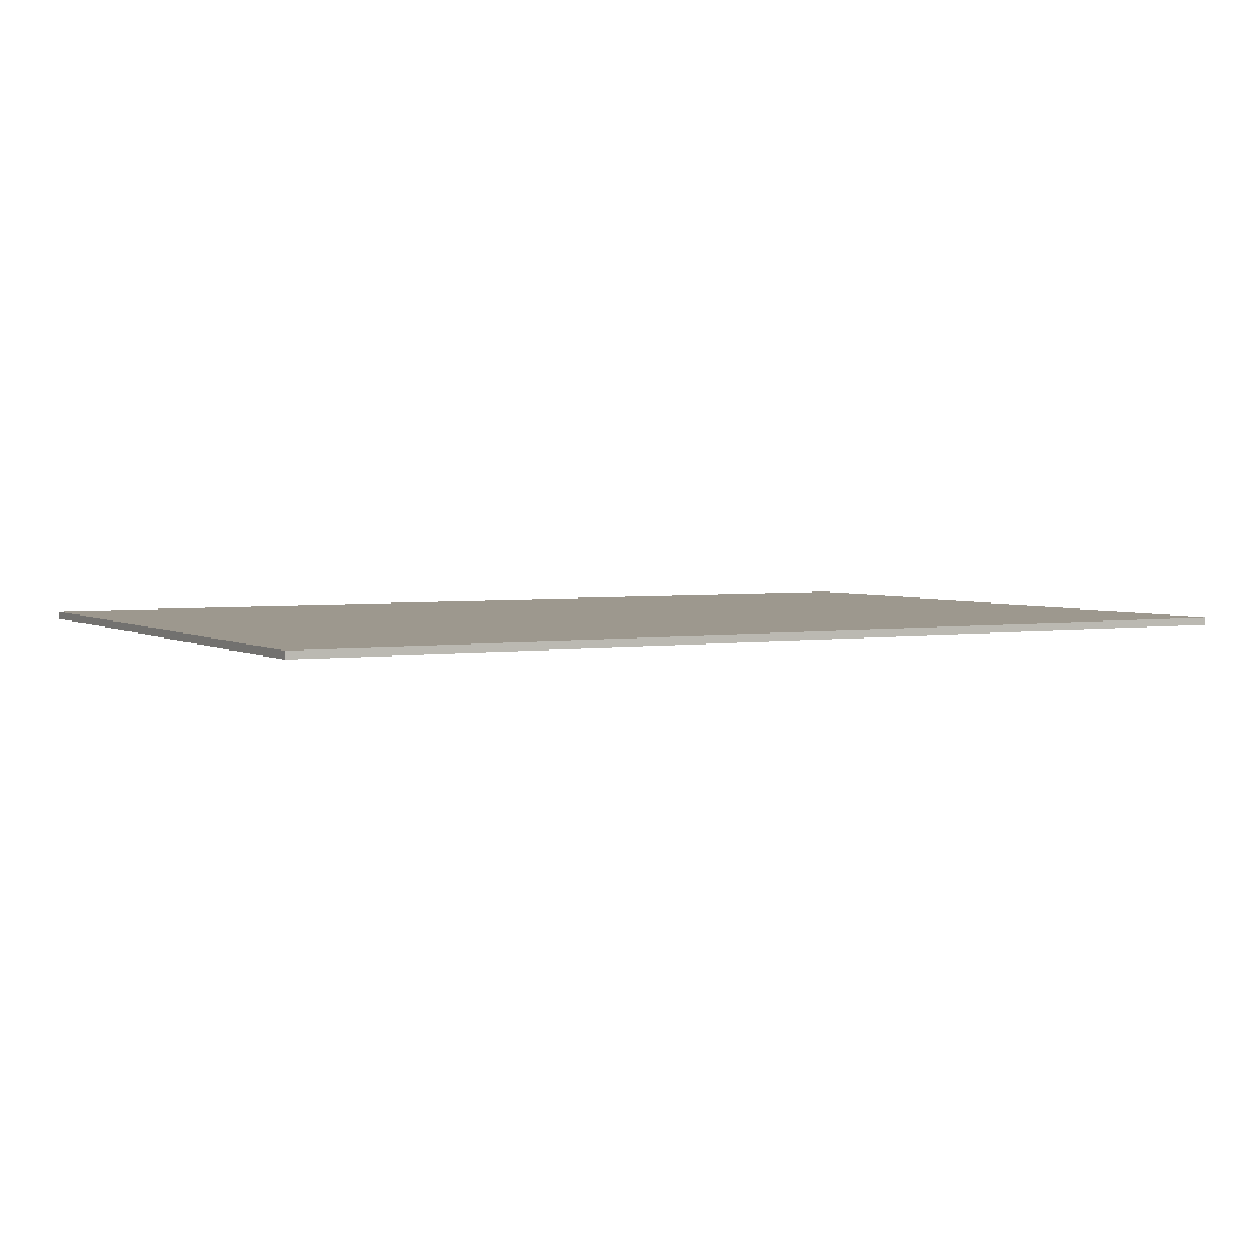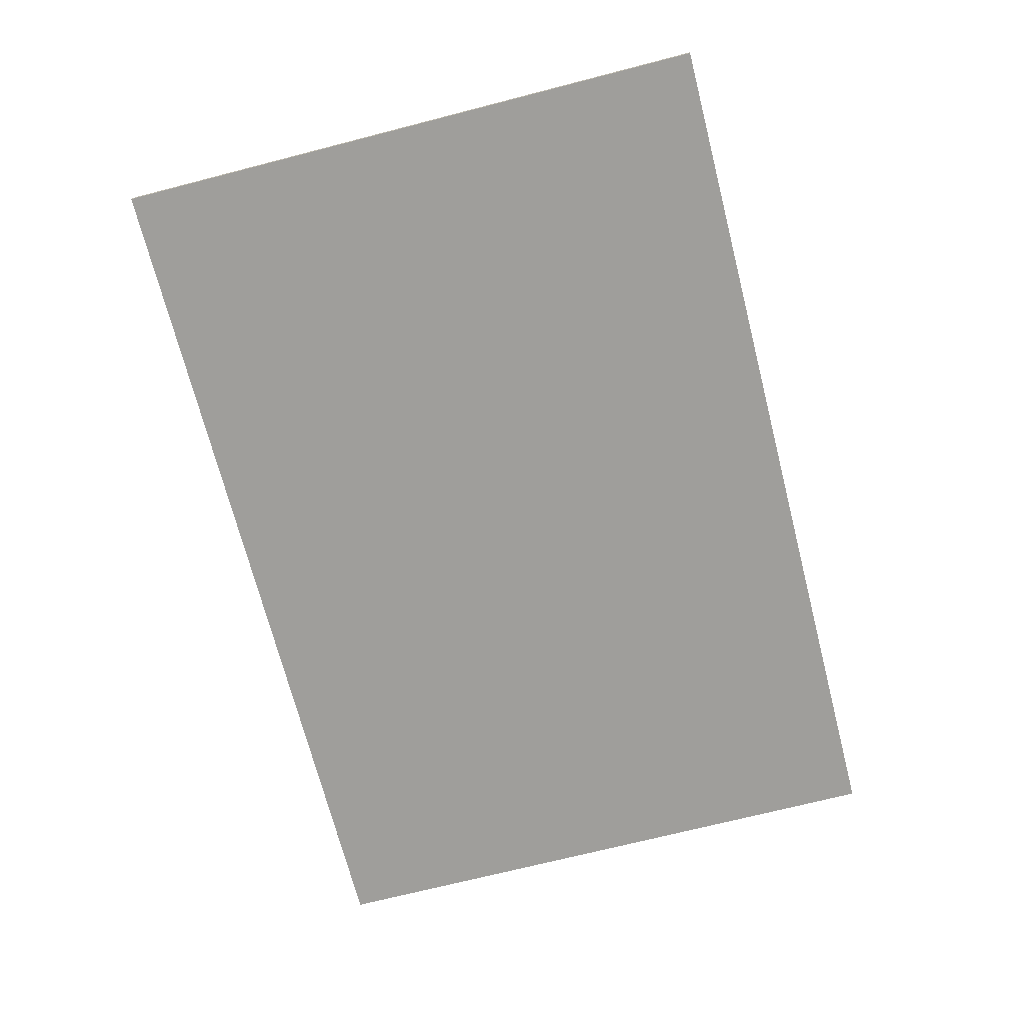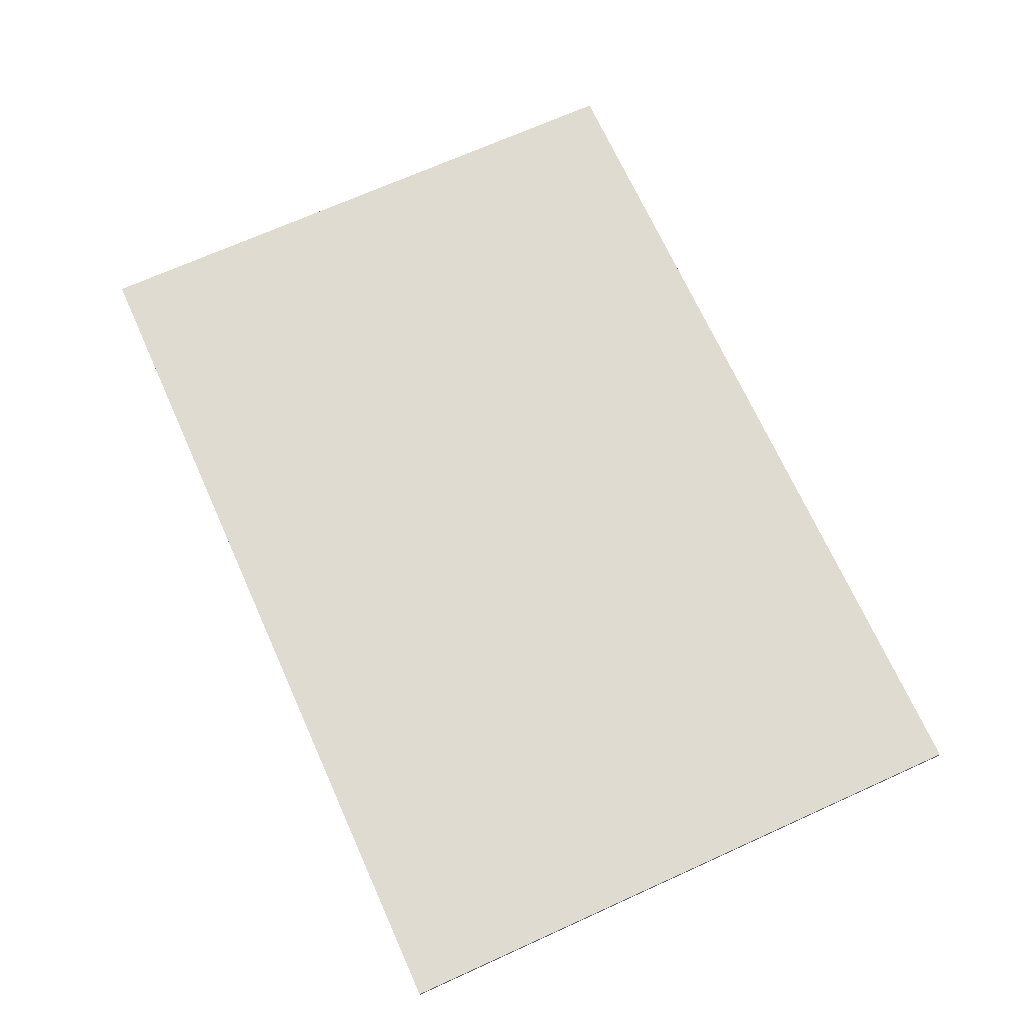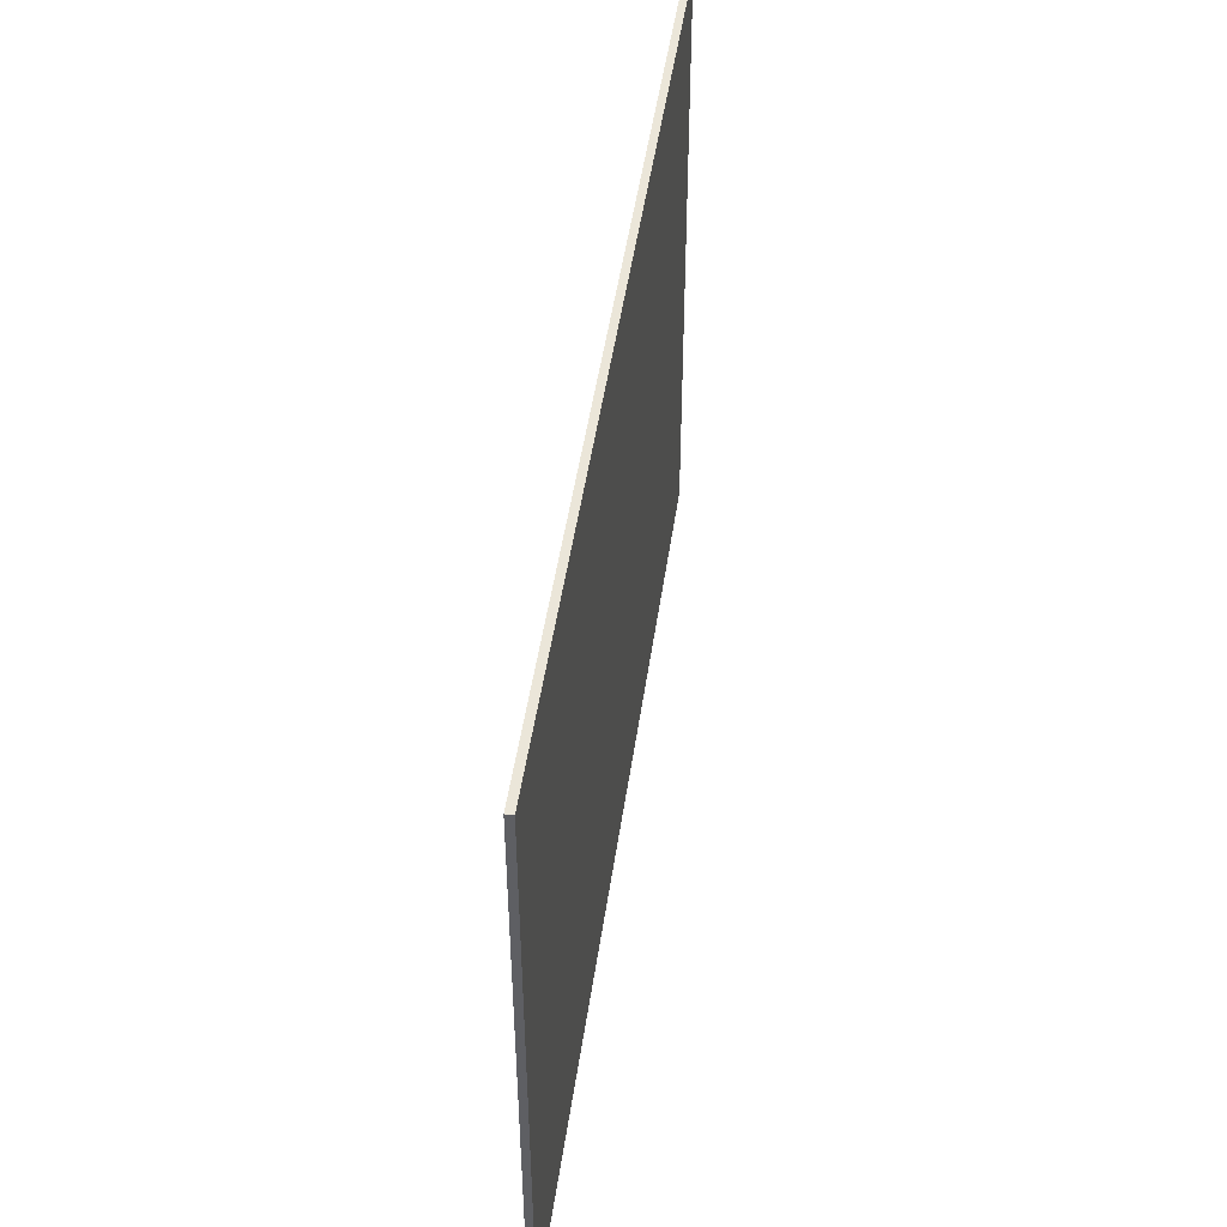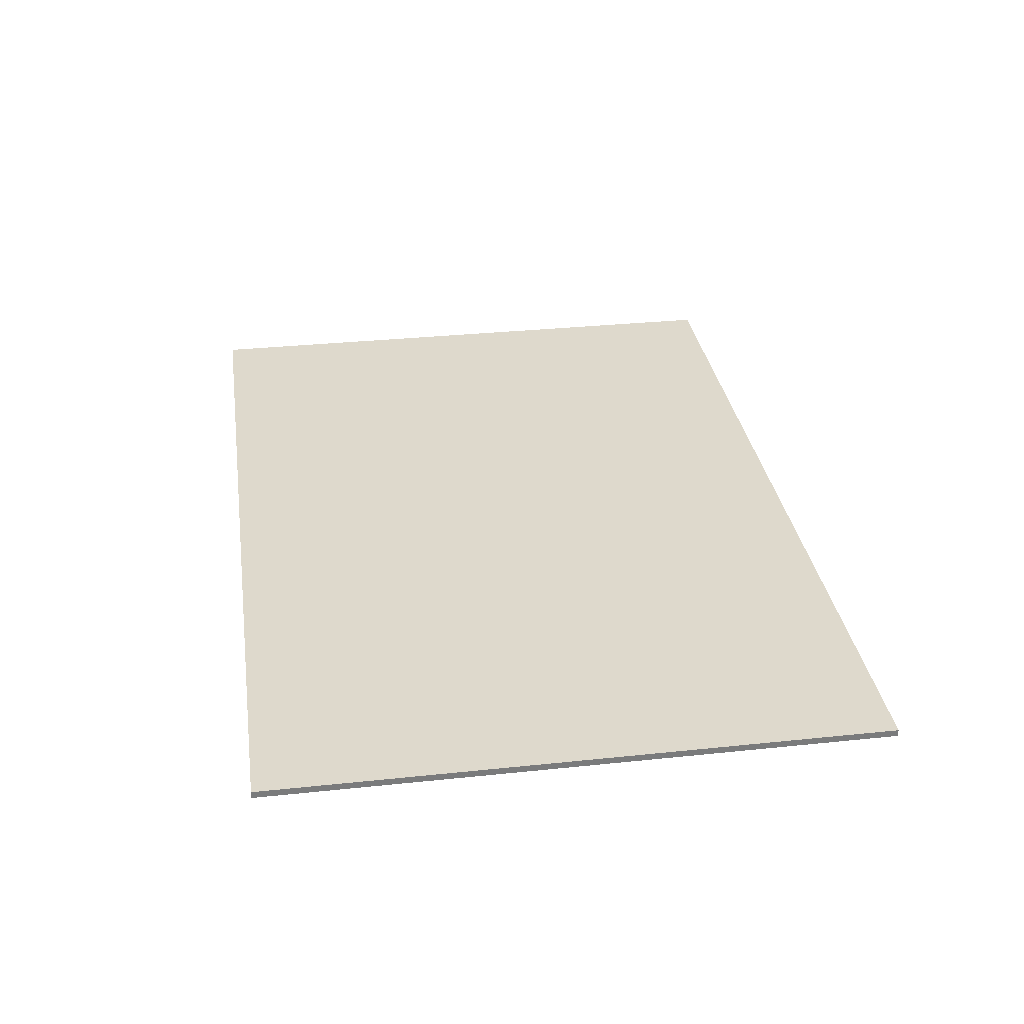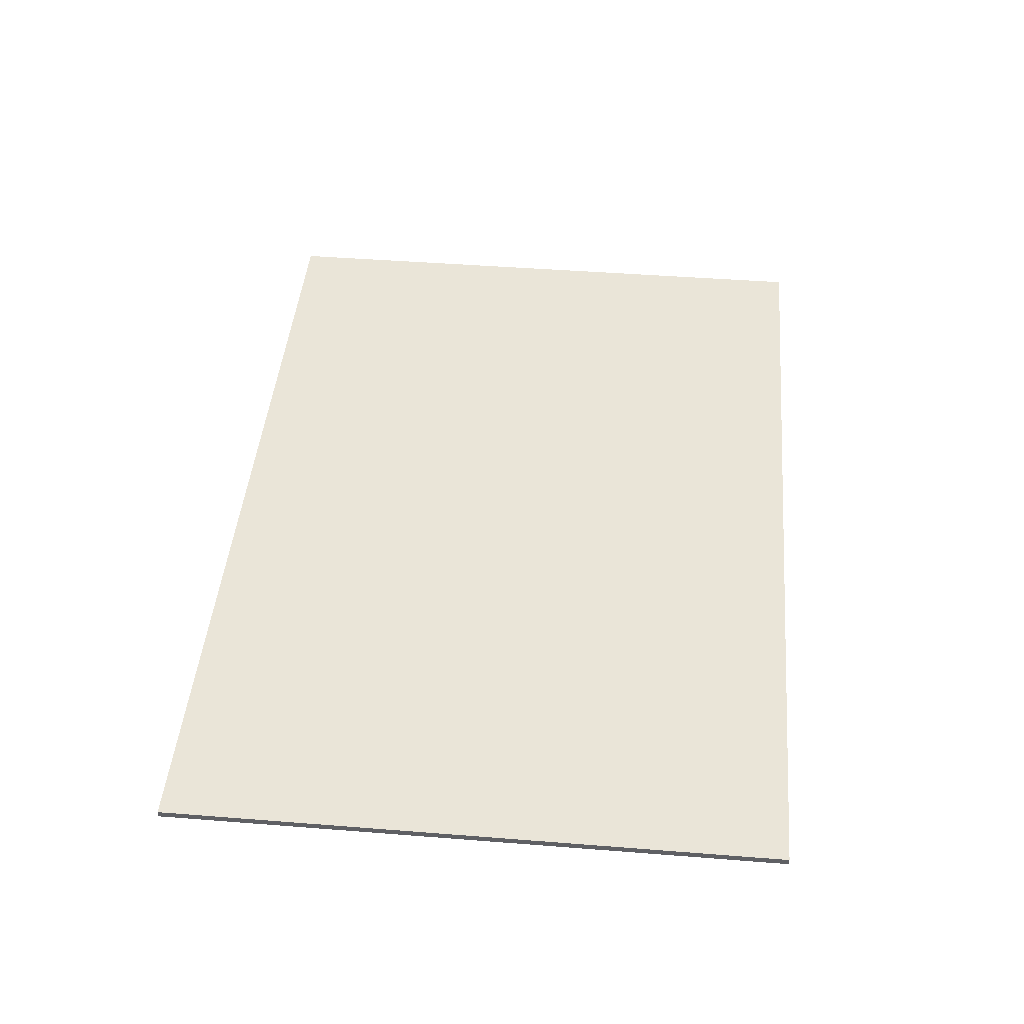
<metadata>
{"format":"obj","ext":"obj","renderer":"f3d","projection":"perspective","resolution":1024,"background":"white","views":[{"elev":3.2,"azim":-29.1,"up":"+Z"},{"elev":-70.8,"azim":104.4,"up":"+Z"},{"elev":69.9,"azim":65.7,"up":"+Z"},{"elev":47.8,"azim":98.1,"up":"+Y"},{"elev":32.1,"azim":-98.4,"up":"+Z"},{"elev":45.1,"azim":-84.8,"up":"+Z"}]}
</metadata>
<code>
o Cube.001_Cube.003
v -6.964 -0.1109 0.0564
v -6.964 9.951 0.0564
v -6.964 -0.1109 -0.0564
v -6.964 9.951 -0.0564
v 7.686 -0.1109 0.0564
v 7.686 9.951 0.0564
v 7.686 -0.1109 -0.0564
v 7.686 9.951 -0.0564
f 2 3 1
f 4 7 3
f 8 5 7
f 6 1 5
f 7 1 3
f 4 6 8
f 2 4 3
f 4 8 7
f 8 6 5
f 6 2 1
f 7 5 1
f 4 2 6

</code>
